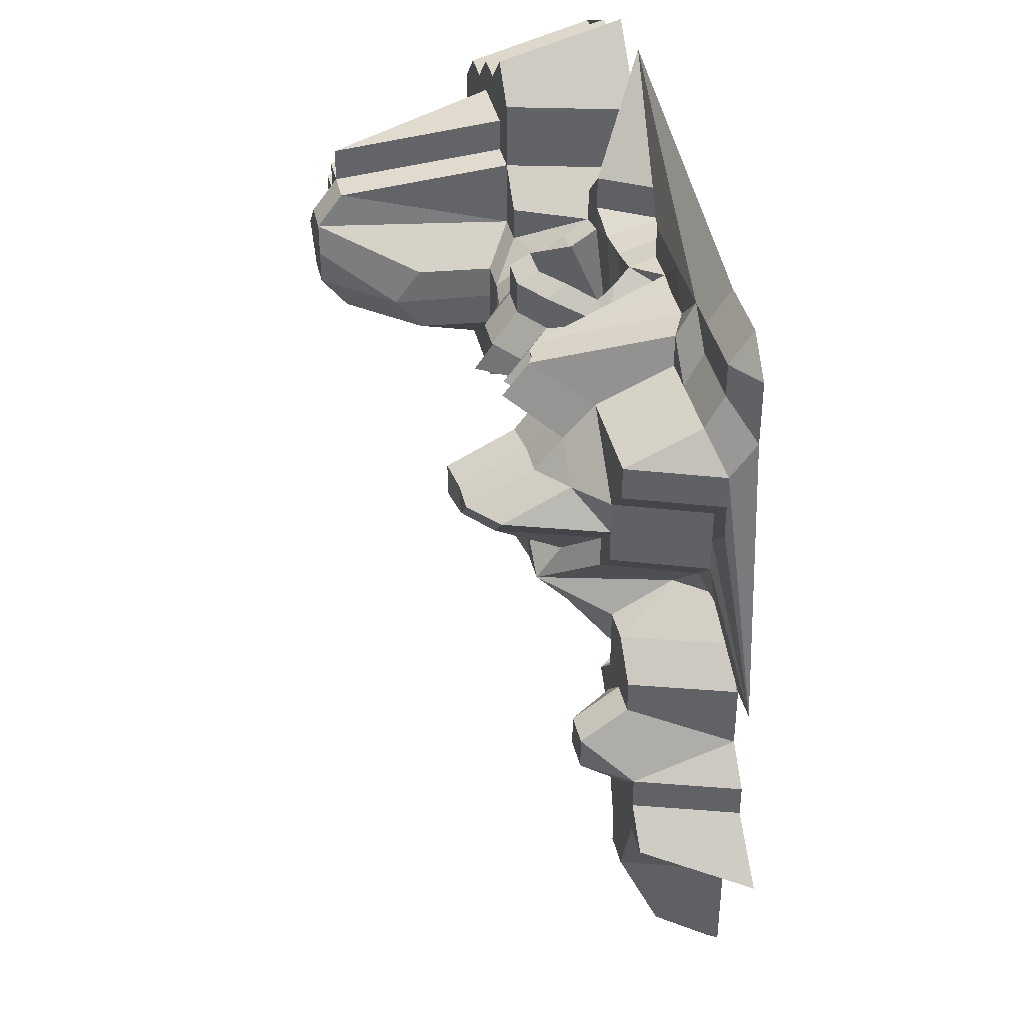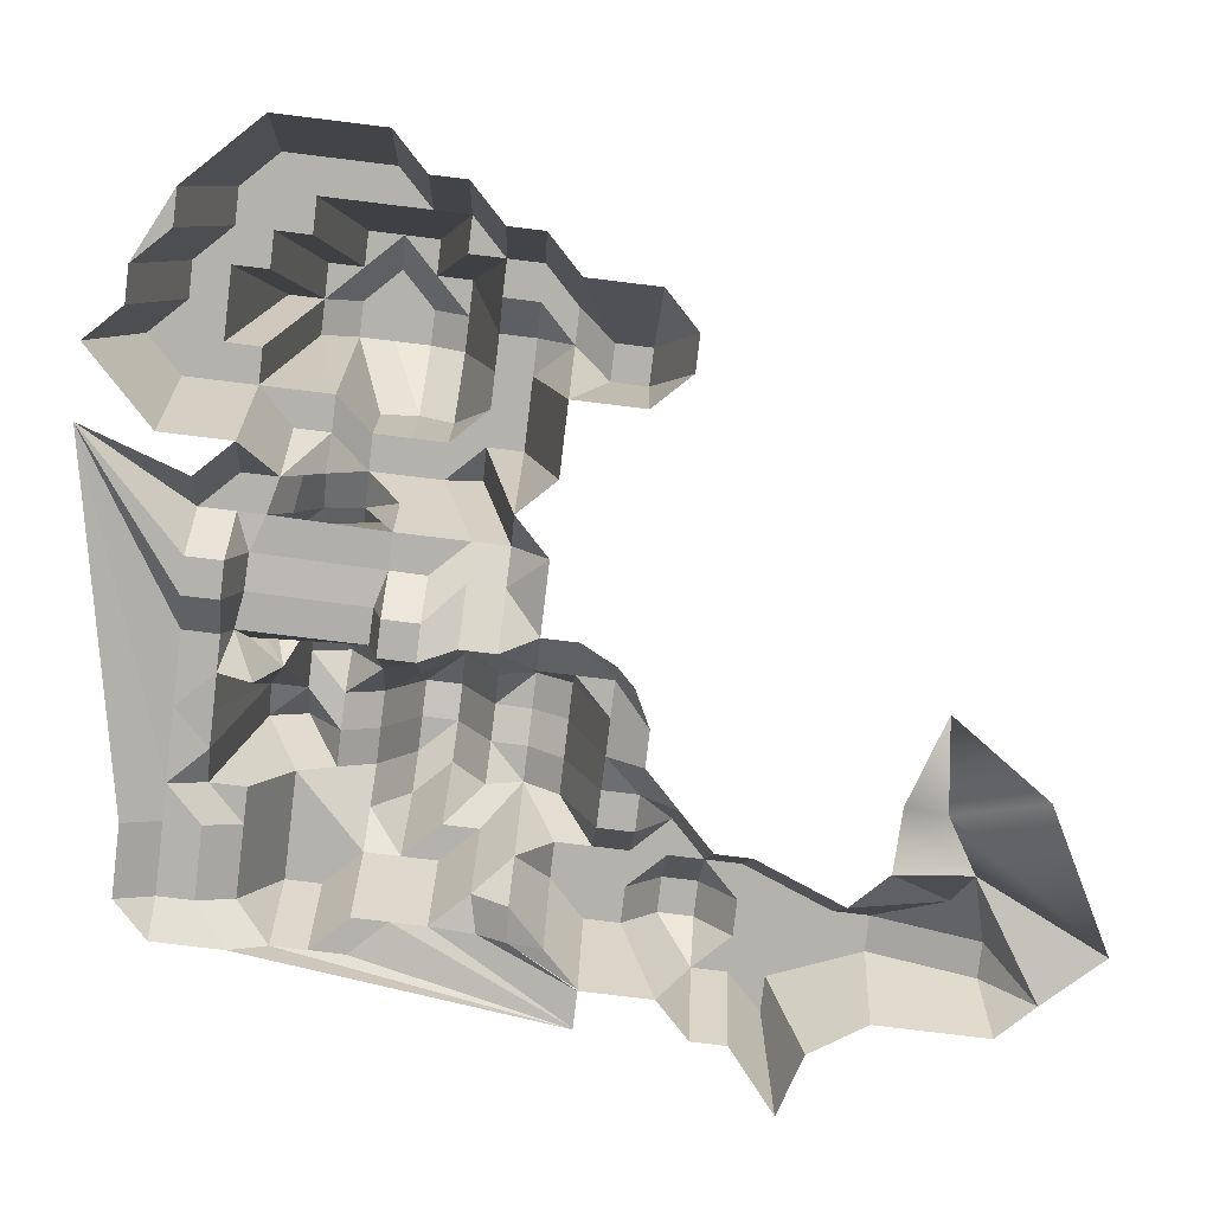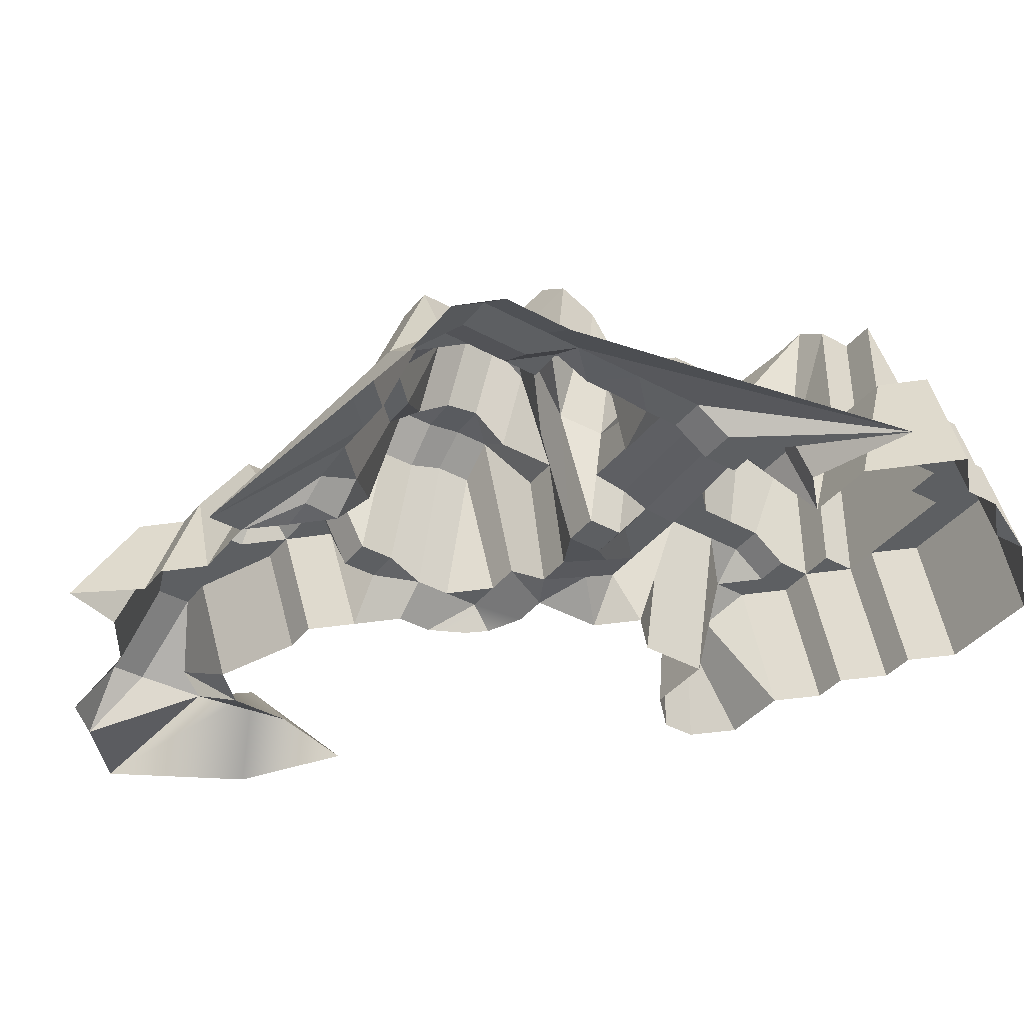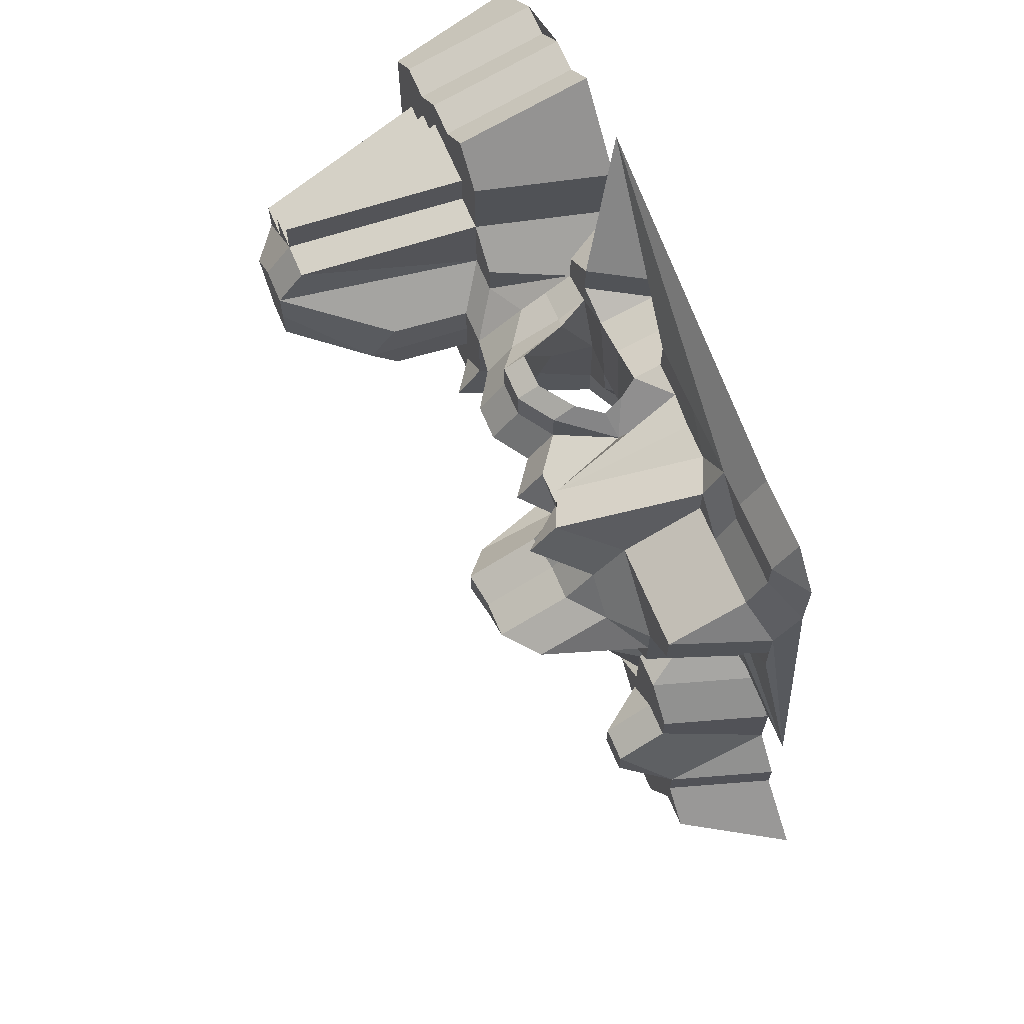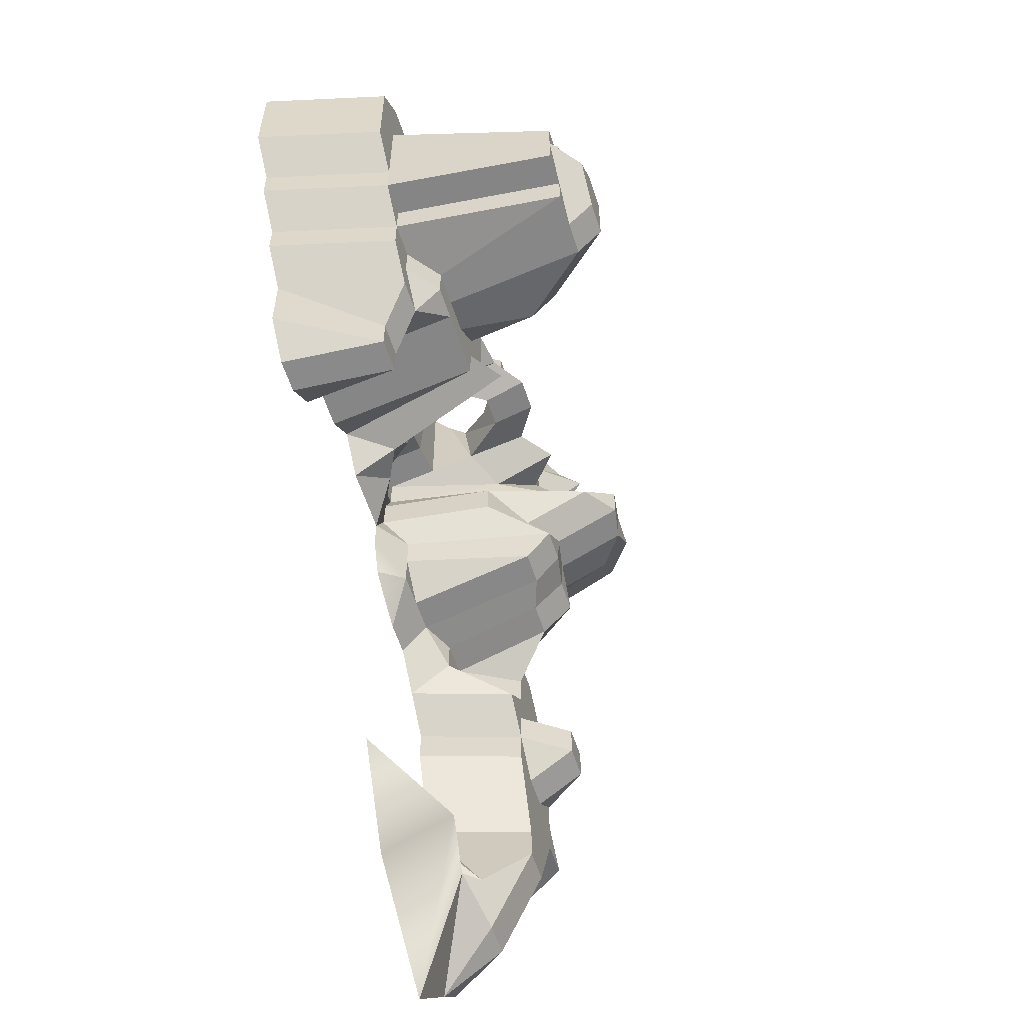
<metadata>
{"format":"obj","ext":"obj","renderer":"f3d","projection":"perspective","resolution":1024,"background":"white","views":[{"elev":38.8,"azim":-102.6,"up":"+Z"},{"elev":-79.5,"azim":83.1,"up":"+Y"},{"elev":-39.5,"azim":-34.3,"up":"+Y"},{"elev":67.9,"azim":-112.8,"up":"+Z"},{"elev":-58.1,"azim":107.7,"up":"+Z"}]}
</metadata>
<code>
g default
v -4.176 0 17.66
v -2.842 0 17.66
v -3.509 0 16.99
v -2.842 2.5 16.99
v -2.176 0 16.99
v -1.509 0 16.99
v -12.18 0 16.32
v -11.51 0 16.32
v -10.84 0 16.32
v -4.176 0 16.32
v -3.509 2.5 16.32
v -2.842 2.5 16.32
v -2.176 2.5 16.32
v -1.509 2.5 16.32
v -0.8423 0 16.32
v -0.1757 0 16.32
v -12.84 0 15.66
v -12.18 0.4529 15.66
v -11.51 0.4529 15.66
v -10.84 0.4529 15.66
v -10.18 0.4529 15.66
v -8.842 0.4529 15.66
v -7.509 0.4529 15.66
v -6.842 0 15.66
v -6.176 0 15.66
v -5.509 1.109 15.66
v -4.842 0 15.66
v -4.176 0 15.66
v -3.509 2.5 15.66
v -2.842 2.5 15.66
v -2.176 2.5 15.66
v -1.509 2.5 15.66
v -0.8423 2.5 15.66
v -0.1757 2.5 15.66
v 0.491 0 15.66
v -12.84 0 14.99
v -12.18 0.4529 14.99
v -11.51 0.4529 14.99
v -10.84 0.4529 14.99
v -10.18 0.8137 14.99
v -9.509 0.5029 14.99
v -8.842 0.5029 14.99
v -8.176 0.4529 14.99
v -7.509 0.4529 14.99
v -6.842 0 14.99
v -6.176 0 14.99
v -5.509 1.109 14.99
v -4.842 1.109 14.99
v -4.176 0 14.99
v -3.509 2.5 14.99
v -2.842 2.5 14.99
v -2.176 5.839 14.99
v -1.509 2.5 14.99
v -0.8423 2.5 14.99
v -0.1757 2.5 14.99
v 0.491 2.5 14.99
v 1.158 0 14.99
v -12.84 0 14.32
v -12.18 0.8137 14.32
v -11.51 0.8137 14.32
v -10.84 0.8137 14.32
v -10.18 0.8137 14.32
v -9.509 3.405 14.32
v -8.842 3.095 14.32
v -8.176 0 14.32
v -7.509 2.592 14.32
v -6.842 3.031 14.32
v -6.176 3.031 14.32
v -5.509 1.109 14.49
v -4.842 1.109 14.32
v -4.176 2.5 14.32
v -3.509 2.5 14.32
v -2.842 5.839 14.32
v -2.176 5.839 14.32
v -1.509 5.839 14.32
v -0.8423 2.5 14.32
v -0.1757 2.5 14.32
v 0.491 2.5 14.32
v 1.158 0 14.32
v -12.84 0.5131 13.66
v -12.18 2.291 13.66
v -11.51 2.291 13.66
v -10.84 2.291 13.66
v -10.18 2.291 13.66
v -9.509 3.918 13.66
v -8.842 3.095 13.66
v -8.176 3.095 13.66
v -7.509 2.592 13.66
v -6.842 3.031 13.66
v -6.176 3.031 13.66
v -5.509 2.592 13.66
v -4.842 2.117 13.66
v -4.176 2.5 13.66
v -3.509 2.5 13.66
v -2.842 6.354 13.66
v -2.176 6.354 13.66
v -1.509 5.839 13.66
v -0.8423 5.839 13.66
v -0.1757 2.5 13.66
v 0.491 2.5 13.66
v 1.158 0 13.66
v -12.84 0.5131 12.99
v -12.18 2.291 12.99
v -11.51 2.291 12.99
v -10.84 2.291 12.99
v -10.18 2.903 12.99
v -9.509 2.903 12.99
v -8.842 3.027 12.99
v -8.176 3.608 12.99
v -7.509 3.105 12.99
v -6.842 3.545 12.99
v -6.176 3.545 12.99
v -5.509 3.105 12.99
v -4.842 3.013 12.99
v -4.176 3.013 12.99
v -4.004 4.459 12.99
v -2.842 6.354 12.99
v -2.176 6.354 12.99
v -1.509 6.354 12.99
v -0.8423 5.839 12.99
v -0.1757 2.5 12.99
v 0.491 2.5 12.99
v 1.158 0 12.99
v -12.84 0.5131 12.32
v -12.18 0.5131 12.32
v -11.51 2.291 12.32
v -10.84 2.903 12.32
v -10.18 3.446 12.32
v -9.509 3.446 12.32
v -8.842 3.539 12.32
v -8.176 2.326 12.32
v -7.509 0 12.32
v -6.842 0 12.32
v -6.176 0.8944 12.34
v -5.509 0.858 12.32
v -4.842 3.013 12.32
v -4.176 3.013 12.32
v -4.004 4.972 12.32
v -2.842 6.354 12.32
v -2.176 6.354 12.32
v -1.509 5.839 12.32
v -0.8423 5.839 12.32
v -0.1757 2.5 12.32
v 0.491 0 12.32
v -12.18 0.5131 11.66
v -11.51 2.291 11.66
v -10.84 4.229 11.66
v -10.18 4.773 11.66
v -9.509 4.773 11.66
v -8.842 4.866 11.66
v -8.176 2.326 11.66
v -7.509 0 11.66
v -6.842 0 11.66
v -6.176 0.858 11.66
v -5.509 0.858 11.66
v -4.842 3.013 11.66
v -4.176 3.013 11.66
v -4.004 4.458 11.66
v -2.842 5.839 11.66
v -2.176 5.839 11.66
v -1.509 5.839 11.66
v -0.8423 2.5 11.66
v -0.1757 2.5 11.66
v 0.491 0 11.66
v -12.18 0.5131 10.99
v -11.51 2.291 10.99
v -10.84 2.291 10.99
v -10.18 4.229 10.99
v -9.509 4.742 10.99
v -8.842 4.866 10.99
v -8.176 4.353 10.99
v -7.509 2.326 10.99
v -7.201 0 10.99
v -6.176 0.5151 10.99
v -5.509 0.858 10.99
v -4.842 3.487 10.99
v -4.176 3.013 10.99
v -3.509 3.013 10.99
v -2.842 3.013 10.99
v -2.176 3.013 10.99
v -1.509 2.5 10.99
v -0.8423 2.5 10.99
v -0.1757 0 10.99
v -12.18 0.3848 10.16
v -11.51 0.5131 10.32
v -10.84 2.291 10.32
v -10.18 2.903 10.32
v -9.509 3.415 10.32
v -8.842 3.539 10.32
v -8.176 3.027 10.32
v -7.509 2.326 10.32
v -7.201 0 10.32
v -6.176 0.5151 10.32
v -5.509 0.858 10.32
v -4.842 0 10.32
v -4.176 3.013 10.32
v -3.509 3.013 10.32
v -2.842 3.013 10.32
v -2.176 3.013 10.32
v -1.509 2.5 10.32
v -0.8423 2.5 10.32
v -0.1757 0 10.32
v -12.18 0.0962 9.616
v -11.51 0 9.658
v -10.84 0.8137 9.658
v -10.18 3.387 9.658
v -9.509 3.387 9.658
v -8.842 3.511 9.658
v -8.176 3.511 9.658
v -7.509 0.5029 9.658
v -6.842 0 9.658
v -6.176 0 9.658
v -5.509 0 9.658
v -4.176 0 9.658
v -3.509 0 9.658
v -2.842 0 9.658
v -2.176 2.5 9.658
v -1.509 2.5 9.658
v -0.8423 0 9.658
v -12.18 0 8.991
v -11.51 2.017 8.991
v -10.84 2.017 8.991
v -10.18 2.776 8.991
v -9.509 2.776 8.991
v -8.842 3.014 8.991
v -8.176 3.014 8.991
v -7.509 0.5029 8.991
v -6.842 0 8.991
v -2.842 0 8.991
v -2.671 1.935 8.991
v -2.004 1.935 8.991
v -0.8423 0 8.991
v -13.51 0 8.324
v -12.84 0 8.324
v -12.18 2.017 8.324
v -11.51 2.017 8.324
v -10.84 2.017 8.324
v -10.18 0.8137 8.324
v -9.509 0.8137 8.324
v -8.842 0.5029 8.324
v -8.176 0.5029 8.324
v -7.509 0.5029 8.324
v -7.314 0 2.707
v -2.842 0 8.324
v -2.671 1.935 8.324
v -2.004 1.935 8.324
v -0.8423 0 8.324
v -12.84 0 7.658
v -12.18 2.017 7.658
v -11.51 2.017 7.658
v -10.84 2.017 7.658
v -10.18 0.8137 7.658
v -9.509 0.8137 7.658
v -8.842 0 7.658
v -8.176 0 7.658
v -2.176 0 7.658
v -1.509 0 7.658
v -12.84 0 6.991
v -12.18 2.938 6.991
v -11.51 2.938 6.991
v -10.84 2.017 6.991
v -10.18 2.017 6.991
v -9.509 0 6.991
v -13.51 0 6.324
v -12.84 2.017 6.324
v -12.18 2.938 6.324
v -11.51 2.938 6.324
v -10.84 2.017 6.324
v -10.18 0 6.324
v -13.51 0 5.658
v -12.84 2.017 5.658
v -12.18 2.017 5.658
v -11.51 2.017 5.658
v -10.84 2.017 5.658
v -10.18 0 5.658
v -14.67 0 4.698
v -13.51 2.017 4.991
v -12.84 2.017 4.991
v -12.18 2.017 4.991
v -11.51 2.017 3.966
v -10.84 0 3.966
v -13.51 0 4.324
v -12.84 0 3.299
v -12.18 2.017 3.299
v -11.51 2.017 3.299
v -10.84 1.182 2.063
v -10.18 0 3.299
v -12.84 0 1.175
v -12.18 1.182 1.396
v -11.51 1.182 1.396
v -10.29 0.9705 1.725
v -12.18 0 0.5081
v -7.509 1.89 12.73
v -6.842 2.702 12.71
v -6.176 2.706 12.61
v -5.509 1.751 12.59
v -5.176 1.935 12.32
v -8.176 1.547 13.99
v -7.752 1.647 14.32
v -7.509 2.172 14.59
v -6.842 2.612 14.55
v -6.176 2.624 14.54
v -5.769 1.686 14.32
v -5.509 1.627 14.09
v -4.842 1.613 13.99
v -6.842 0.9027 12.52
v -7.509 0.9789 12.53
v -7.842 1.163 12.32
v -7.683 1.304 14.59
v -7.509 0.9755 14.83
v -6.842 1.011 14.73
v -6.176 1.065 14.72
v -12.82 0.02436 8.34
v -13.53 0 8.337
v -11.15 -0.1209 -0.5324
v -7.176 -0.0202 8.324
v -7.509 0 7.991
v -8.98 0 3.264
v -9.314 1.116 2.313
v -8.611 -0.06047 0.8057
g polySurface1 groundTest:pPlane2
f 3 2 4 11
f 4 2 5 13
f 21 20 9 1
f 21 1 22
f 22 1 23
f 23 1 24
f 24 1 25
f 25 1 26
f 26 1 27
f 10 3 11
f 12 11 4 13
f 13 5 6 14
f 14 6 15 33
f 17 7 18
f 18 7 8 19
f 19 8 9 20
f 28 10 11 29
f 29 11 12 30
f 30 12 13 31
f 13 14 31
f 32 31 14 33
f 33 15 16 34
f 34 16 35 56
f 15 6 16
f 36 17 18 37
f 37 18 19 38
f 38 19 20 39
f 20 21 39
f 39 21 40 61
f 41 21 22
f 21 41 40
f 42 41 22 43
f 43 22 23
f 43 23 44
f 44 23 24 45
f 45 24 25 46
f 46 25 26 47
f 48 26 27 49
f 26 48 47
f 49 28 29 50
f 50 29 30 51
f 52 30 31 32
f 51 30 52 74
f 52 32 53 74
f 53 32 33 54
f 33 34 54
f 55 54 34 56
f 35 57 56
f 36 37 58
f 58 37 59 80
f 59 37 38 60
f 60 38 39 61
f 61 40 62
f 63 40 41 64
f 62 40 63 84
f 42 64 41
f 64 43 65 298
f 42 43 64
f 299 300 66 298
f 66 300 301 67
f 67 301 302 68
f 302 303 68
f 70 69 48
f 48 69 47
f 71 70 49 50
f 48 49 70
f 71 50 72
f 73 50 51 74
f 72 50 73 94
f 75 74 53 54
f 75 54 76 97
f 76 54 55 77
f 77 55 56 78
f 78 56 57 79
f 80 59 81
f 81 59 60 82
f 82 60 61 83
f 83 61 62 84
f 84 63 85 106
f 64 86 63
f 63 86 85
f 64 298 86
f 87 86 298 88
f 88 298 66
f 88 66 67 89
f 89 67 68 90
f 90 68 91
f 304 91 68 303
f 304 305 92 91
f 71 93 70
f 305 70 93 92
f 93 71 72 94
f 94 73 95
f 95 73 74 96
f 75 97 74
f 96 74 97 119
f 98 97 76 77
f 77 99 98
f 99 77 78 100
f 100 78 79 101
f 102 80 81 103
f 103 81 82 104
f 104 82 83 105
f 83 84 105
f 105 84 106
f 85 107 106
f 85 86 107
f 108 107 86 87
f 108 87 109
f 87 88 110 109
f 110 88 89 111
f 111 89 90 112
f 90 91 113 112
f 91 92 114 113
f 92 93 114
f 115 114 93 94
f 116 115 94 95
f 116 95 117 138
f 117 95 96 118
f 118 96 119 140
f 98 120 97
f 97 120 119
f 120 98 99 121
f 121 99 100 122
f 122 100 101 123
f 125 102 103 126
f 124 102 125 145
f 126 103 104 105
f 127 126 105 106
f 127 106 128
f 128 106 107 129
f 129 107 108 130
f 109 131 108
f 108 131 130
f 308 131 293 307
f 297 135 296 113
f 136 114 115 137
f 137 115 116 138
f 138 117 139
f 139 117 118 140
f 140 119 141 160
f 119 120 141
f 141 120 142
f 120 121 142
f 142 121 143 163
f 121 122 143
f 144 143 122 123
f 145 125 126 146
f 126 127 146
f 146 127 147
f 147 127 128 148
f 148 128 129 149
f 149 129 130 150
f 151 130 131 152
f 150 130 151 171
f 152 131 308 132
f 152 132 133 153
f 153 133 134 154
f 134 135 154
f 154 135 155 175
f 155 136 156 175
f 297 136 155 135
f 136 137 156
f 156 137 157 177
f 137 138 158 157
f 138 139 159 158
f 159 139 140 160
f 160 141 161
f 162 141 142 163
f 161 141 162 182
f 163 143 144 164
f 165 145 146 166
f 167 146 147 168
f 166 146 167 186
f 168 147 148 169
f 149 169 148
f 149 150 170 169
f 150 171 170
f 151 152 172 171
f 173 152 153 174
f 152 173 172
f 174 153 154 175
f 175 156 176 194
f 156 177 176
f 158 178 157
f 177 157 178 196
f 158 159 179 178
f 179 159 160 180
f 160 161 180
f 181 180 161 182
f 162 163 182
f 183 182 163 164
f 185 165 166 186
f 165 185 184
f 168 187 167
f 186 167 187 206
f 168 169 188 187
f 169 170 189 188
f 189 170 171 190
f 171 172 190
f 190 172 191 209
f 191 172 173 192
f 192 173 174 193
f 193 174 175 194
f 195 194 176 177
f 177 196 195
f 196 178 197
f 197 178 179 198
f 198 179 180 199
f 199 180 181 200
f 200 181 182 201
f 201 182 183 202
f 184 185 204 203
f 205 185 186 206
f 185 205 204
f 187 188 206
f 206 188 207
f 188 189 208 207
f 190 209 189
f 189 209 208
f 210 209 191 192
f 210 192 211
f 192 193 211
f 212 211 193 213
f 194 213 193
f 194 195 213
f 196 214 195
f 214 196 197 215
f 215 197 198 216
f 199 217 198
f 198 217 216
f 199 200 217
f 218 217 200 201
f 219 218 201 202
f 203 204 220
f 221 220 204 205
f 221 205 222
f 205 206 222
f 222 206 223 237
f 223 206 207 224
f 207 208 225 224
f 225 208 209 226
f 226 209 210 227
f 227 210 211 228
f 217 230 216
f 229 216 230 244
f 217 218 231 230
f 218 219 231
f 231 219 232
f 234 313 235
f 235 313 220 221
f 235 221 236
f 236 221 222 237
f 238 237 223
f 238 223 224 239
f 239 224 225 240
f 240 225 226 241
f 226 227 241
f 241 227 242
f 242 227 228 316
f 244 230 245
f 245 230 231 246
f 246 231 232 247
f 290 291 292
f 58 80 314
f 314 80 102 124
f 233 314 124 145
f 184 234 233 165
f 145 165 233
f 184 203 234
f 234 203 313
f 203 220 313
f 248 234 235 249
f 249 235 236 250
f 236 237 250
f 250 237 251 261
f 251 237 238 252
f 252 238 239 253
f 239 240 253
f 253 240 254 263
f 254 240 241 255
f 241 242 255
f 245 256 244
f 256 245 246 257
f 246 247 257
f 248 249 258
f 258 249 259 265
f 259 249 250 260
f 250 261 260
f 252 262 251
f 261 251 262 268
f 263 262 253
f 252 253 262
f 264 258 265
f 265 259 266
f 266 259 260 267
f 267 260 261 268
f 269 268 262 263
f 270 264 265 271
f 266 272 265
f 271 265 272 278
f 272 266 267 273
f 267 268 273
f 273 268 274
f 274 268 269 275
f 277 276 270 271
f 277 271 278
f 278 272 279 284
f 272 273 279
f 280 279 273 274
f 281 280 274 275
f 282 276 277 278
f 283 282 278 284
f 284 279 280 285
f 280 281 286 285
f 281 287 286
f 283 284 289 288
f 289 284 285 290
f 290 285 286 291
f 286 287 291
f 288 289 292
f 289 290 292
f 131 109 110 293
f 110 111 294 293
f 294 111 112 295
f 295 112 113 296
f 136 297 114
f 113 114 297
f 309 298 65 310
f 298 309 299
f 304 303 69
f 304 69 70 305
f 306 134 133
f 132 307 306 133
f 308 307 132
f 65 43 310
f 43 44 310
f 44 45 311 310
f 311 45 46 312
f 46 47 312
f 312 47 69
f 312 134 306 311
f 311 306 307 310
f 69 135 134 312
f 307 293 309 310
f 294 299 293
f 293 299 309
f 295 301 294
f 300 299 294 301
f 296 302 295
f 295 302 301
f 296 135 303 302
f 69 303 135
f 292 291 315
f 315 291 319 320
f 318 319 291 287
f 243 319 318
f 320 319 243
f 242 316 317 255

</code>
